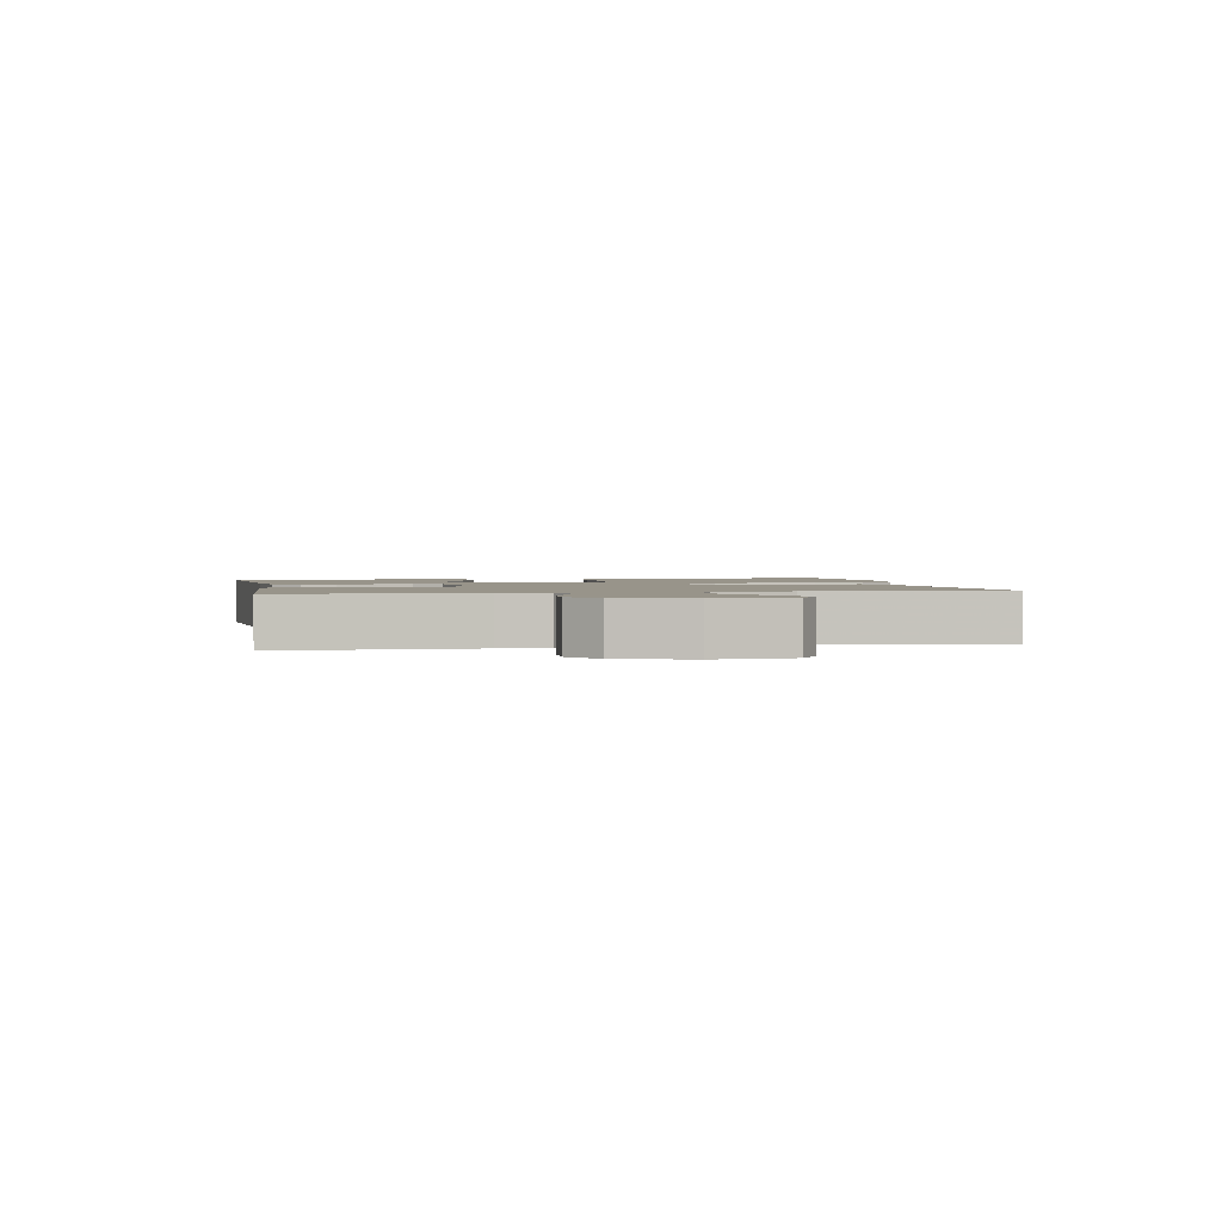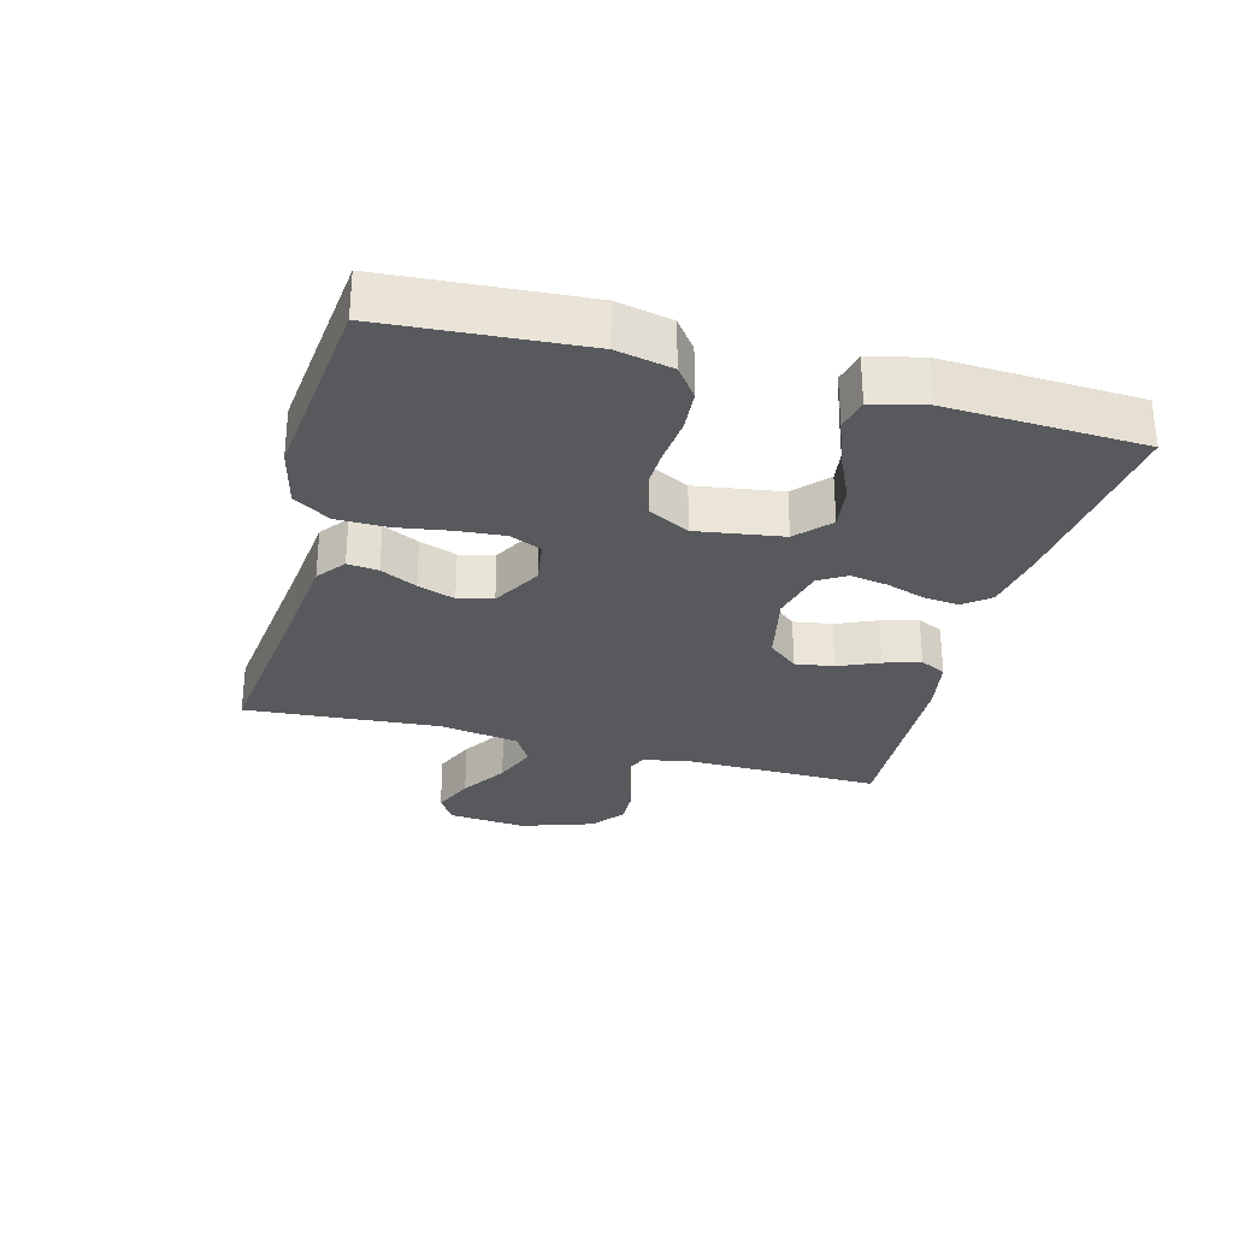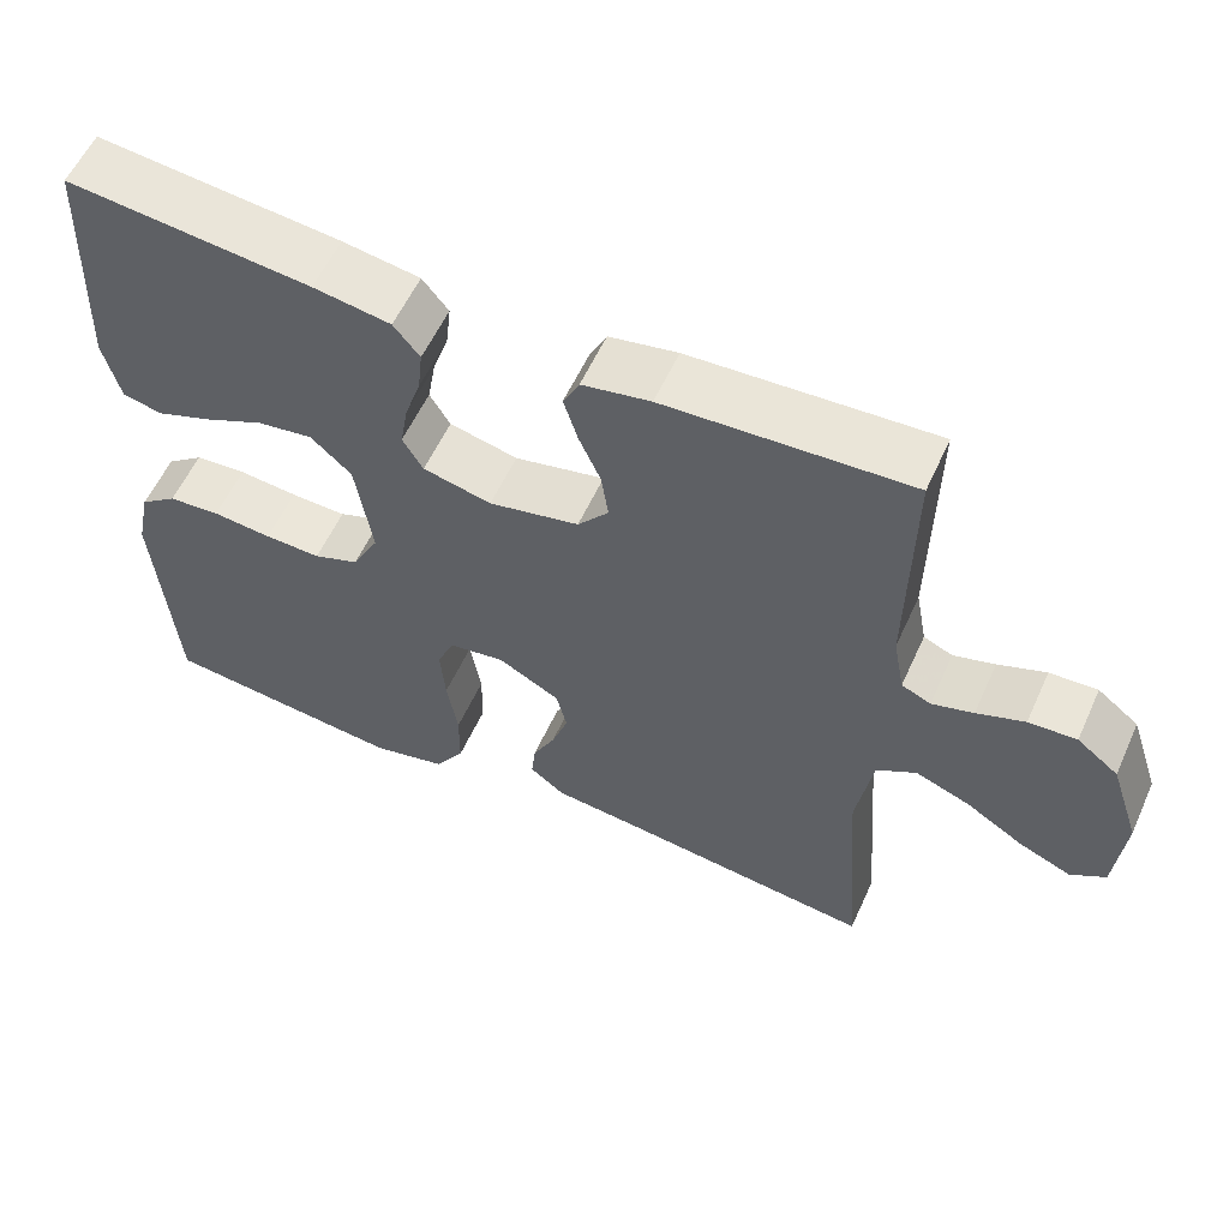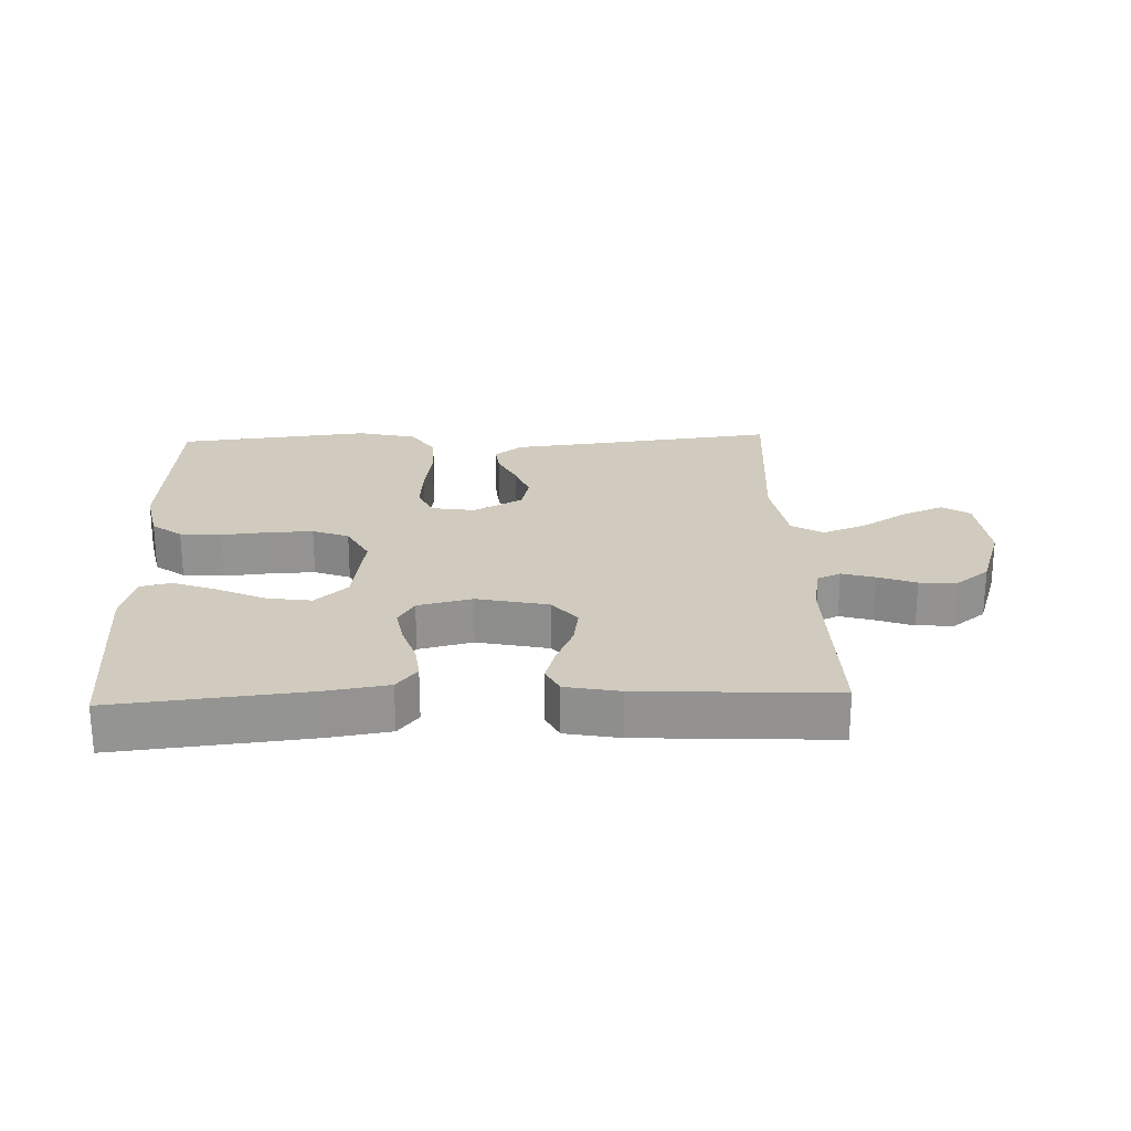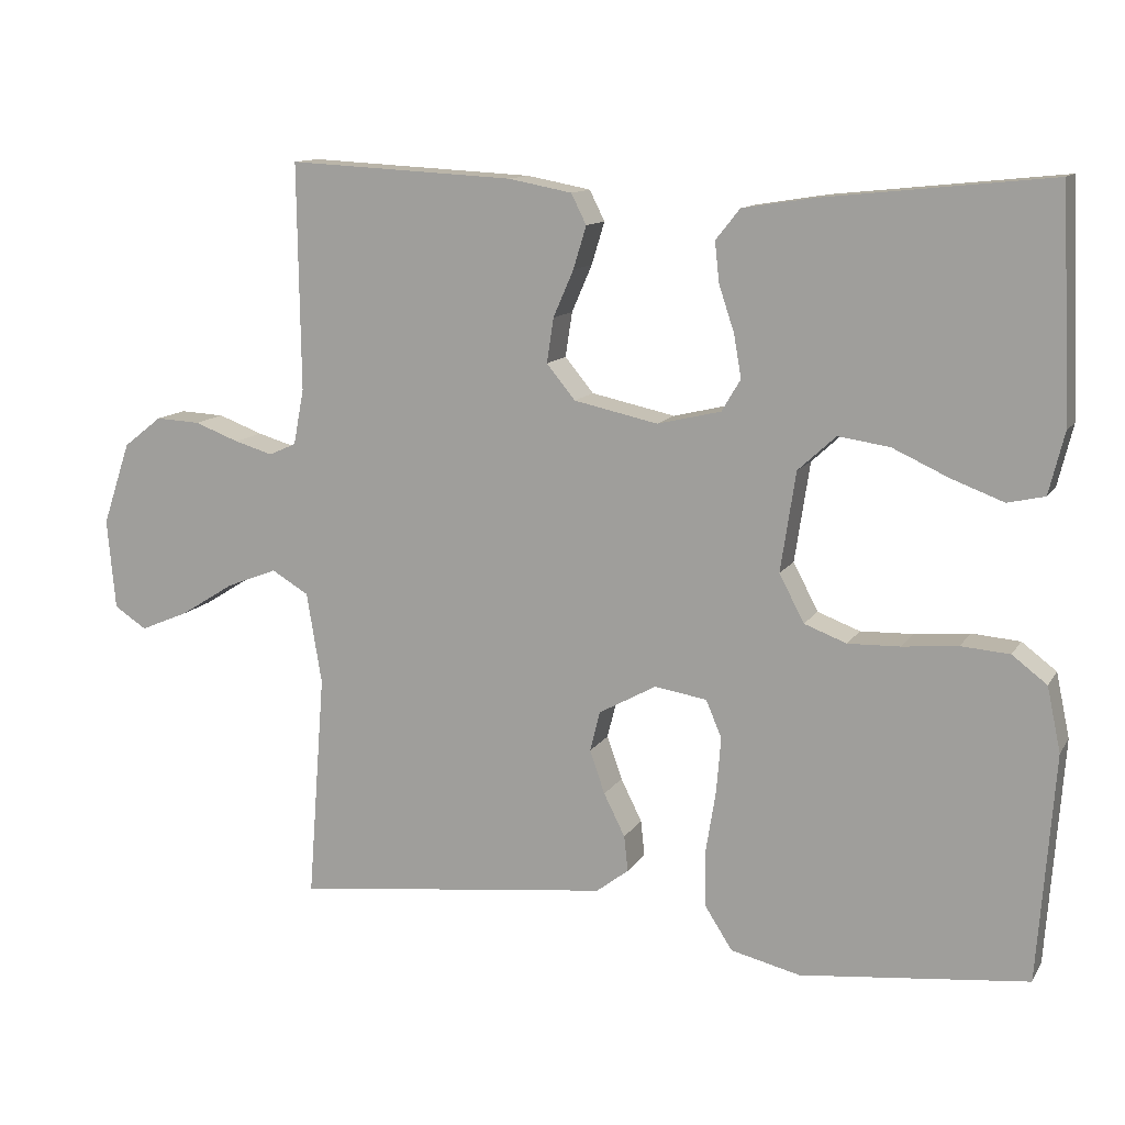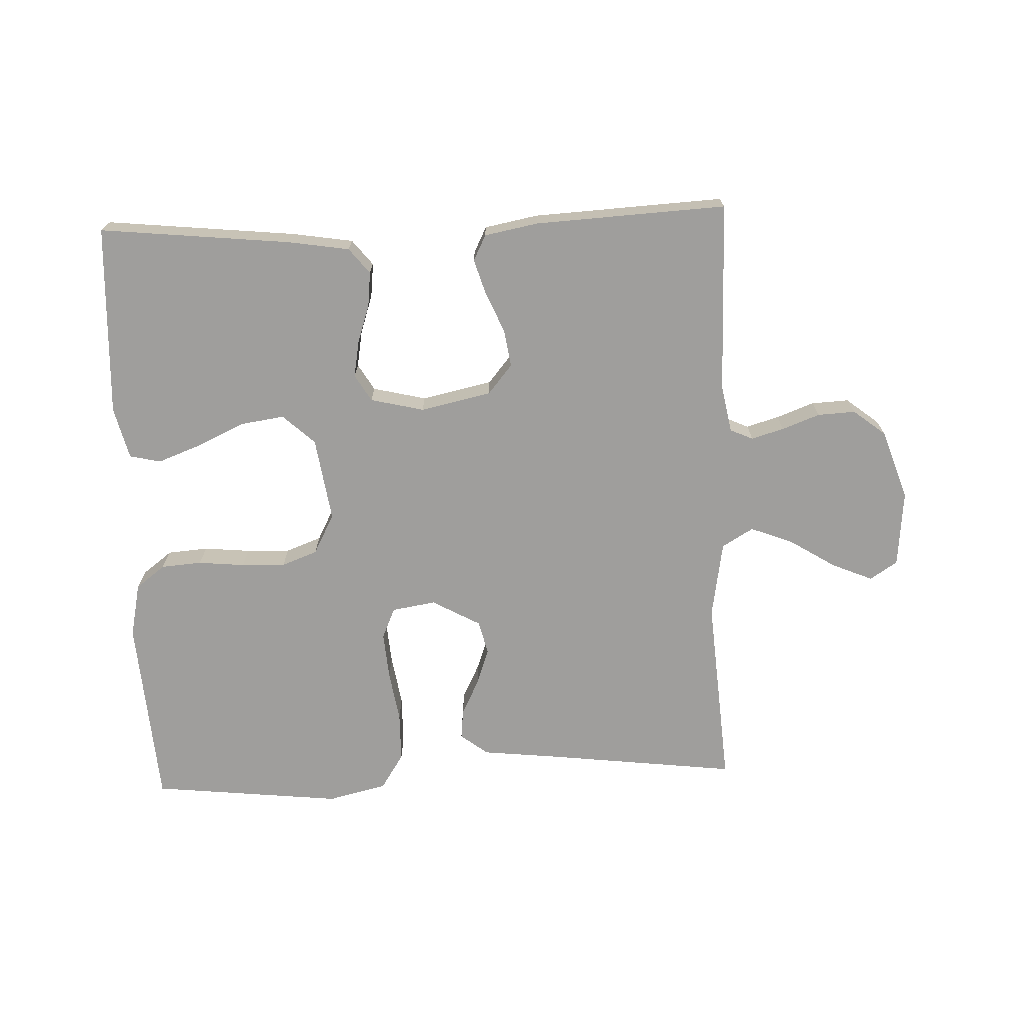
<metadata>
{"format":"obj","ext":"obj","renderer":"f3d","projection":"perspective","resolution":1024,"background":"white","views":[{"elev":1.8,"azim":79.4,"up":"+Y"},{"elev":-29.4,"azim":-105.0,"up":"+Y"},{"elev":57.6,"azim":24.3,"up":"+Z"},{"elev":23.5,"azim":-2.1,"up":"+Y"},{"elev":12.1,"azim":-159.9,"up":"+Z"},{"elev":-70.9,"azim":2.2,"up":"+Y"}]}
</metadata>
<code>
v 0.5 0.07 0.5
v 0.496 0.07 0.2
v 0.51 0.07 0.126
v 0.546 0.07 0.11
v 0.597 0.07 0.125
v 0.656 0.07 0.147
v 0.715 0.07 0.15
v 0.766 0.07 0.11
v 0.803 0.07 0
v 0.792 0.07 -0.12
v 0.749 0.07 -0.148
v 0.685 0.07 -0.121
v 0.613 0.07 -0.076
v 0.546 0.07 -0.05
v 0.497 0.07 -0.079
v 0.477 0.07 -0.2
v 0.5 0.07 -0.5
v 0.2 0.07 -0.464
v 0.079 0.07 -0.451
v 0.036 0.07 -0.418
v 0.041 0.07 -0.371
v 0.069 0.07 -0.315
v 0.089 0.07 -0.258
v 0.076 0.07 -0.205
v 0 0.07 -0.163
v -0.069 0.07 -0.174
v -0.09 0.07 -0.223
v -0.084 0.07 -0.296
v -0.071 0.07 -0.377
v -0.072 0.07 -0.454
v -0.108 0.07 -0.51
v -0.2 0.07 -0.532
v -0.5 0.07 -0.5
v -0.522 0.07 -0.2
v -0.504 0.07 -0.115
v -0.458 0.07 -0.08
v -0.394 0.07 -0.075
v -0.321 0.07 -0.082
v -0.252 0.07 -0.084
v -0.196 0.07 -0.063
v -0.163 0.07 0
v -0.183 0.07 0.132
v -0.233 0.07 0.178
v -0.301 0.07 0.168
v -0.375 0.07 0.134
v -0.444 0.07 0.108
v -0.493 0.07 0.119
v -0.513 0.07 0.2
v -0.5 0.07 0.5
v -0.2 0.07 0.469
v -0.105 0.07 0.454
v -0.073 0.07 0.414
v -0.079 0.07 0.36
v -0.099 0.07 0.3
v -0.109 0.07 0.243
v -0.084 0.07 0.201
v 0 0.07 0.181
v 0.111 0.07 0.205
v 0.149 0.07 0.251
v 0.14 0.07 0.31
v 0.113 0.07 0.372
v 0.096 0.07 0.428
v 0.116 0.07 0.468
v 0.2 0.07 0.484
v 0.5 0 0.5
v 0.496 0 0.2
v 0.51 0 0.126
v 0.546 0 0.11
v 0.597 0 0.125
v 0.656 0 0.147
v 0.715 0 0.15
v 0.766 0 0.11
v 0.803 0 0
v 0.792 0 -0.12
v 0.749 0 -0.148
v 0.685 0 -0.121
v 0.613 0 -0.076
v 0.546 0 -0.05
v 0.497 0 -0.079
v 0.477 0 -0.2
v 0.5 0 -0.5
v 0.2 0 -0.464
v 0.079 0 -0.451
v 0.036 0 -0.418
v 0.041 0 -0.371
v 0.069 0 -0.315
v 0.089 0 -0.258
v 0.076 0 -0.205
v 0 0 -0.163
v -0.069 0 -0.174
v -0.09 0 -0.223
v -0.084 0 -0.296
v -0.071 0 -0.377
v -0.072 0 -0.454
v -0.108 0 -0.51
v -0.2 0 -0.532
v -0.5 0 -0.5
v -0.522 0 -0.2
v -0.504 0 -0.115
v -0.458 0 -0.08
v -0.394 0 -0.075
v -0.321 0 -0.082
v -0.252 0 -0.084
v -0.196 0 -0.063
v -0.163 0 0
v -0.183 0 0.132
v -0.233 0 0.178
v -0.301 0 0.168
v -0.375 0 0.134
v -0.444 0 0.108
v -0.493 0 0.119
v -0.513 0 0.2
v -0.5 0 0.5
v -0.2 0 0.469
v -0.105 0 0.454
v -0.073 0 0.414
v -0.079 0 0.36
v -0.099 0 0.3
v -0.109 0 0.243
v -0.084 0 0.201
v 0 0 0.181
v 0.111 0 0.205
v 0.149 0 0.251
v 0.14 0 0.31
v 0.113 0 0.372
v 0.096 0 0.428
v 0.116 0 0.468
v 0.2 0 0.484
f 63 64 1 2
f 60 61 62 63
f 59 60 63 2
f 58 59 2 3
f 57 58 3 4
f 51 52 53 54
f 51 54 55
f 50 51 55
f 49 50 55
f 48 49 55 56
f 44 45 46 47
f 44 47 48
f 43 44 48 56
f 35 36 37 38
f 35 38 39
f 34 35 39
f 33 34 39 40
f 31 32 33 40
f 28 29 30 31
f 27 28 31 40
f 19 20 21 22
f 18 19 22 23
f 16 17 18 23
f 15 16 23 24
f 10 11 12 13
f 10 13 14
f 9 10 14
f 8 9 14
f 5 6 7 8
f 4 5 8 14
f 57 4 14 15
f 42 43 56 57
f 41 42 57 15
f 26 27 40 41
f 25 26 41 15
f 15 24 25
f 66 65 128 127
f 127 126 125 124
f 66 127 124 123
f 67 66 123 122
f 68 67 122 121
f 118 117 116 115
f 119 118 115
f 119 115 114
f 119 114 113
f 120 119 113 112
f 111 110 109 108
f 112 111 108
f 120 112 108 107
f 102 101 100 99
f 103 102 99
f 103 99 98
f 104 103 98 97
f 104 97 96 95
f 95 94 93 92
f 104 95 92 91
f 86 85 84 83
f 87 86 83 82
f 87 82 81 80
f 88 87 80 79
f 77 76 75 74
f 78 77 74
f 78 74 73
f 78 73 72
f 72 71 70 69
f 78 72 69 68
f 79 78 68 121
f 121 120 107 106
f 79 121 106 105
f 105 104 91 90
f 79 105 90 89
f 89 88 79
f 1 65 66 2
f 2 66 67 3
f 3 67 68 4
f 4 68 69 5
f 5 69 70 6
f 6 70 71 7
f 7 71 72 8
f 8 72 73 9
f 9 73 74 10
f 10 74 75 11
f 11 75 76 12
f 12 76 77 13
f 13 77 78 14
f 14 78 79 15
f 15 79 80 16
f 16 80 81 17
f 17 81 82 18
f 18 82 83 19
f 19 83 84 20
f 20 84 85 21
f 21 85 86 22
f 22 86 87 23
f 23 87 88 24
f 24 88 89 25
f 25 89 90 26
f 26 90 91 27
f 27 91 92 28
f 28 92 93 29
f 29 93 94 30
f 30 94 95 31
f 31 95 96 32
f 32 96 97 33
f 33 97 98 34
f 34 98 99 35
f 35 99 100 36
f 36 100 101 37
f 37 101 102 38
f 38 102 103 39
f 39 103 104 40
f 40 104 105 41
f 41 105 106 42
f 42 106 107 43
f 43 107 108 44
f 44 108 109 45
f 45 109 110 46
f 46 110 111 47
f 47 111 112 48
f 48 112 113 49
f 49 113 114 50
f 50 114 115 51
f 51 115 116 52
f 52 116 117 53
f 53 117 118 54
f 54 118 119 55
f 55 119 120 56
f 56 120 121 57
f 57 121 122 58
f 58 122 123 59
f 59 123 124 60
f 60 124 125 61
f 61 125 126 62
f 62 126 127 63
f 63 127 128 64
f 64 128 65 1

</code>
